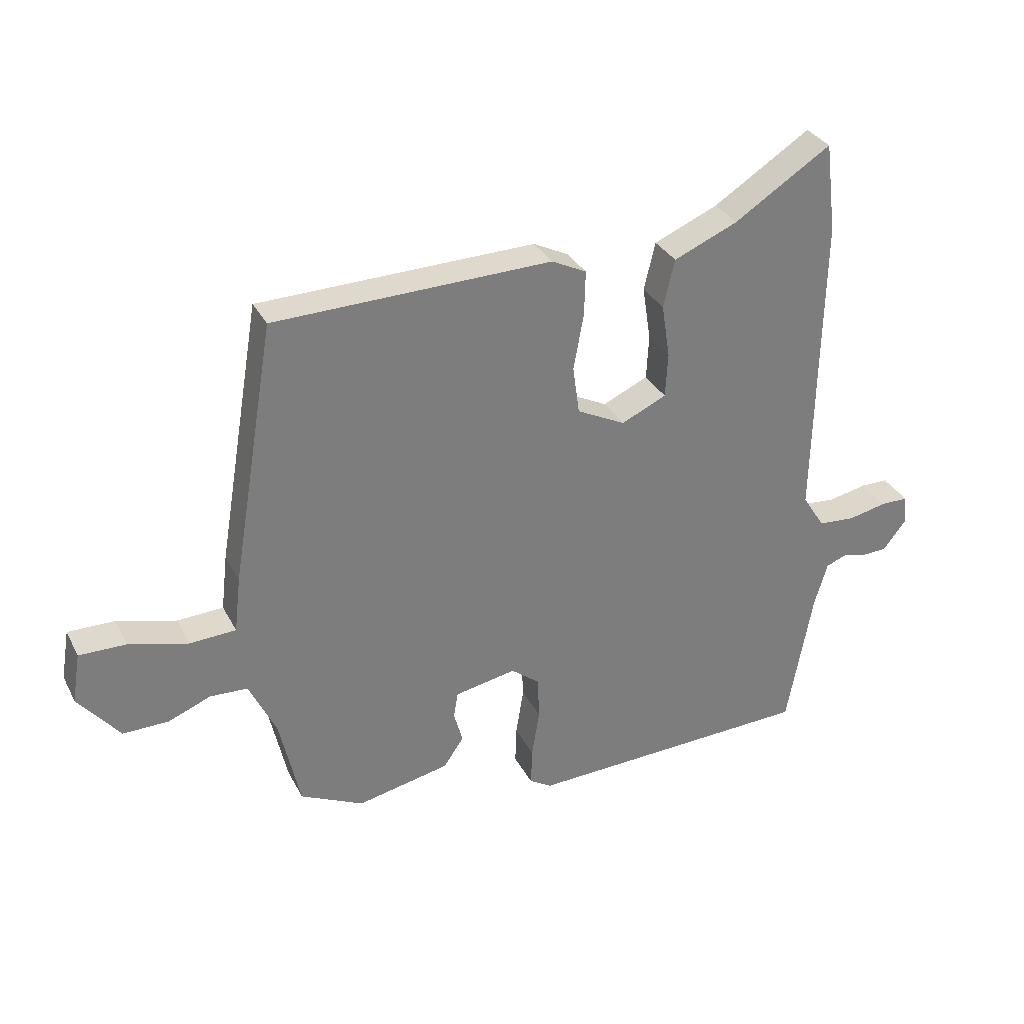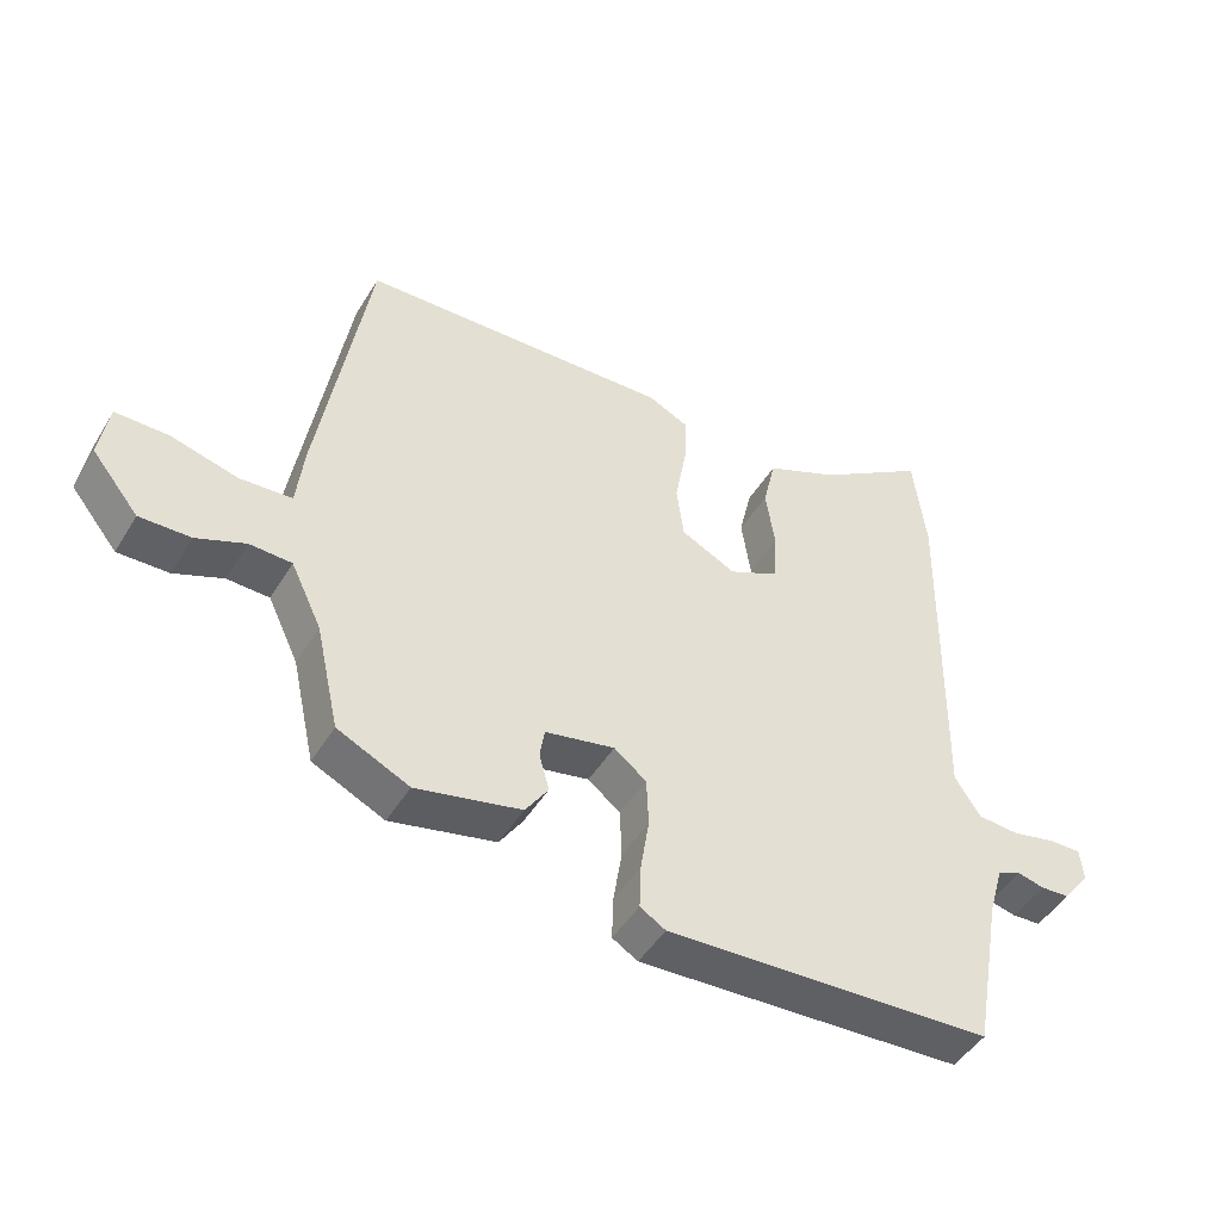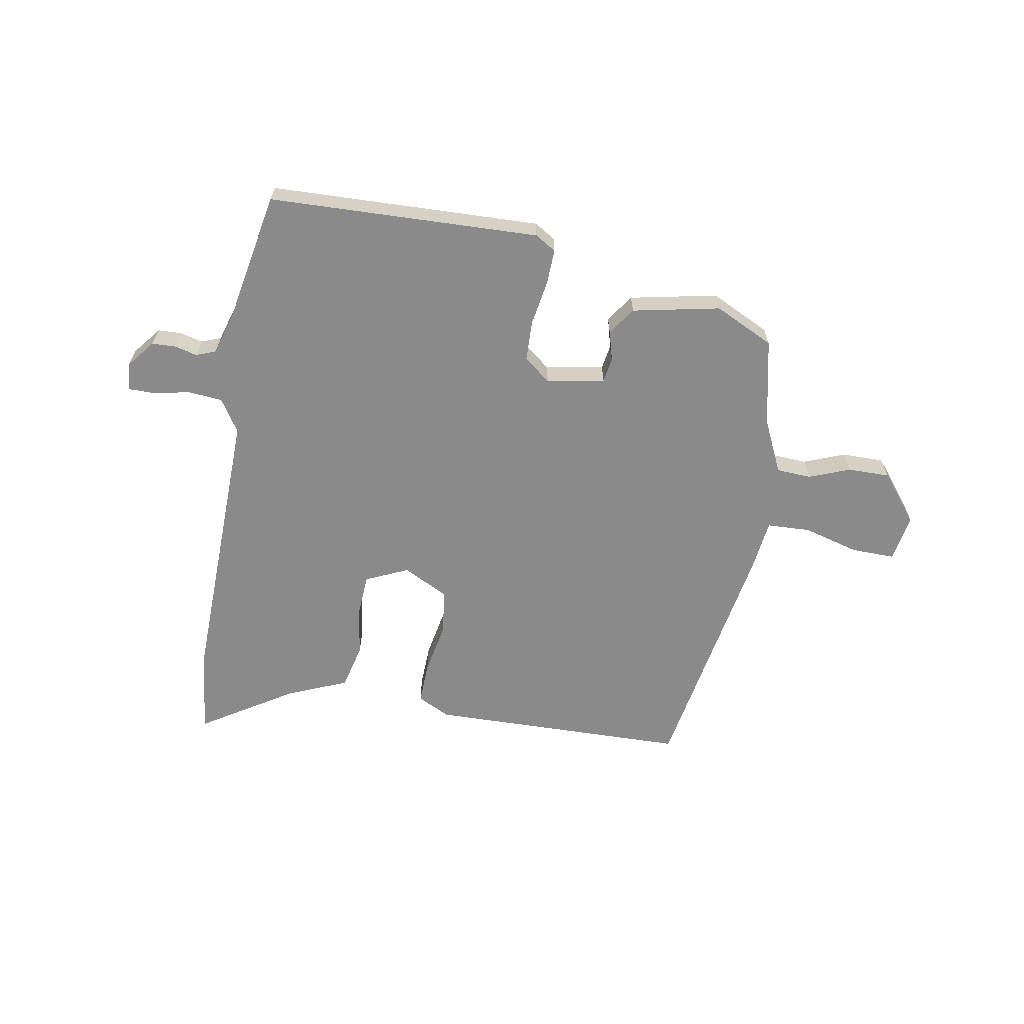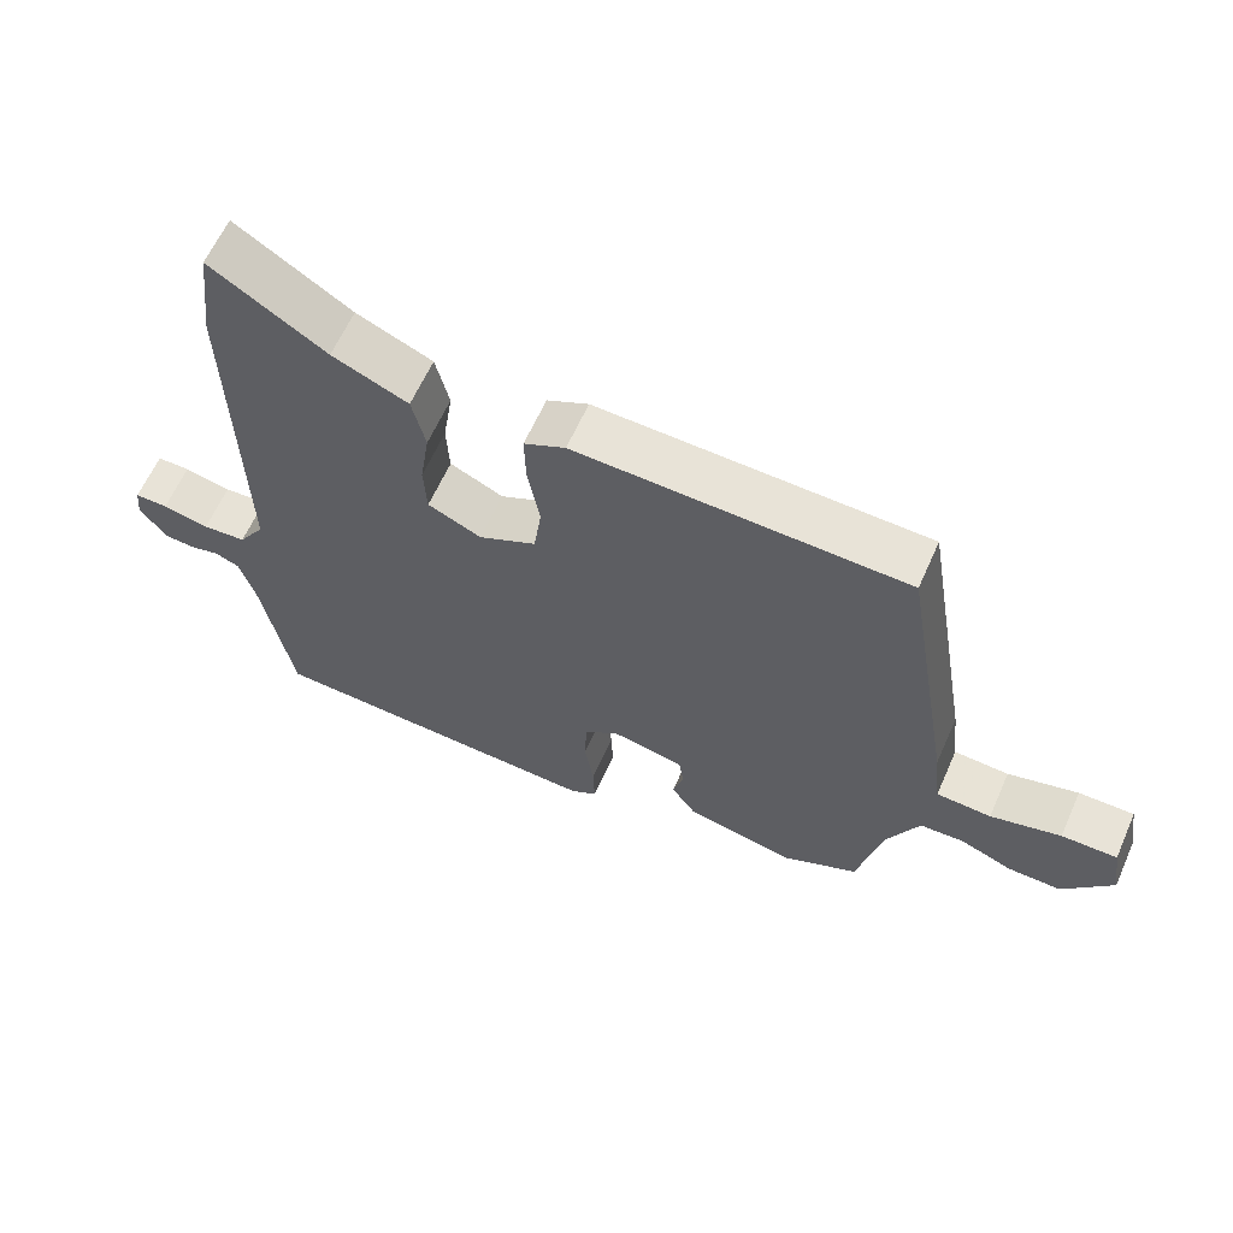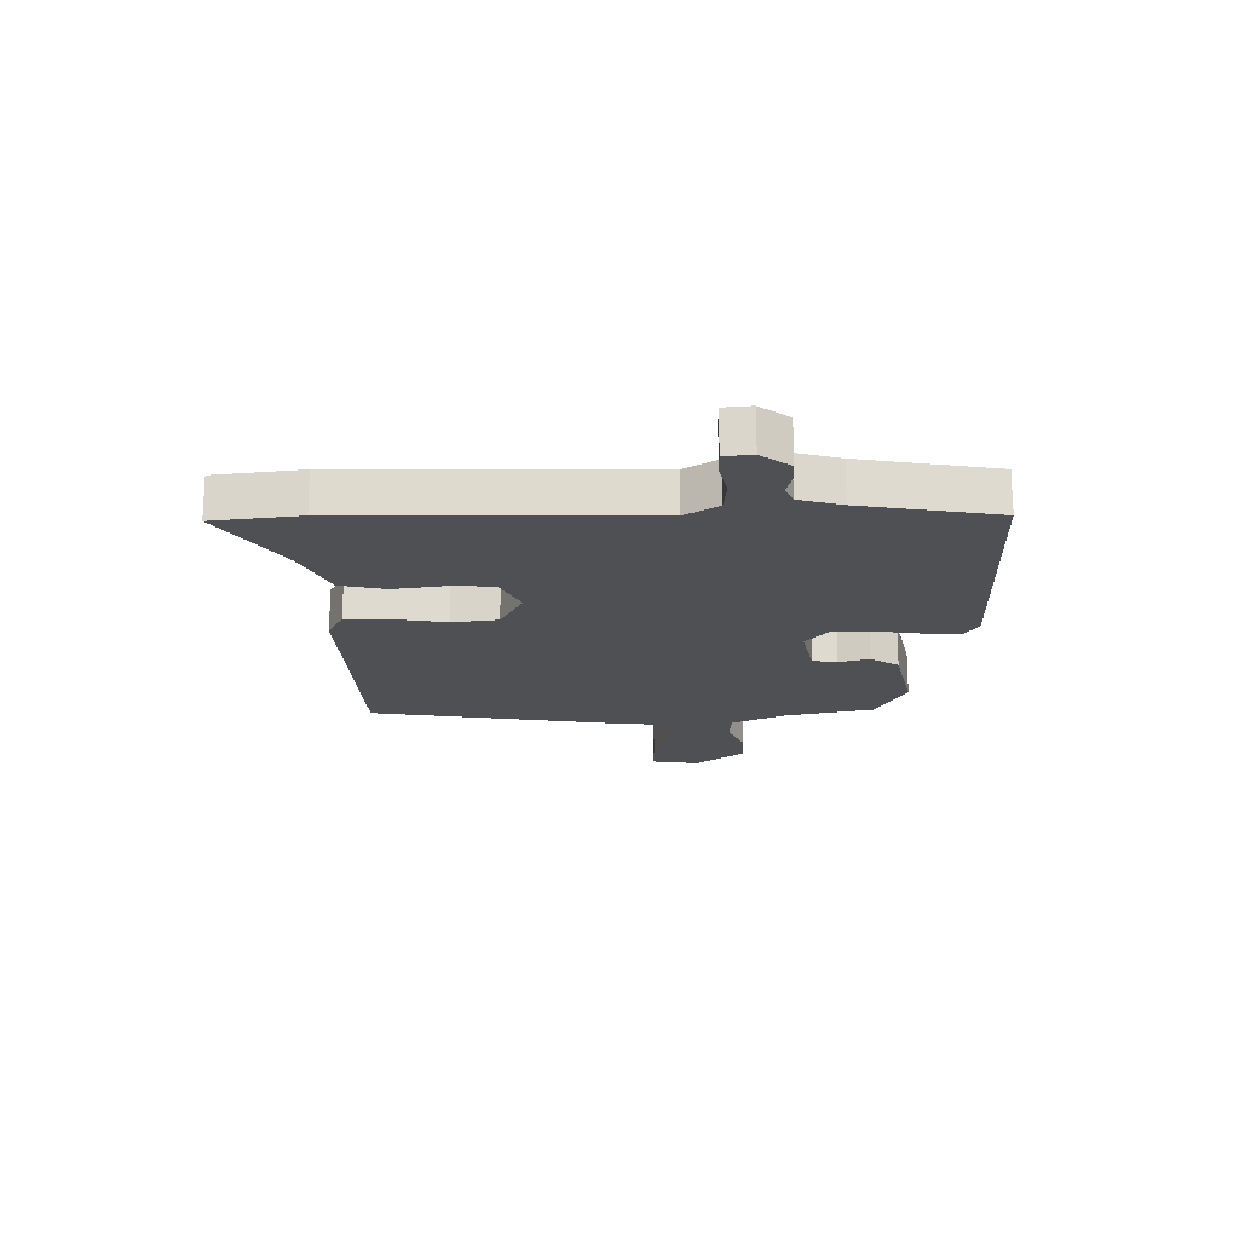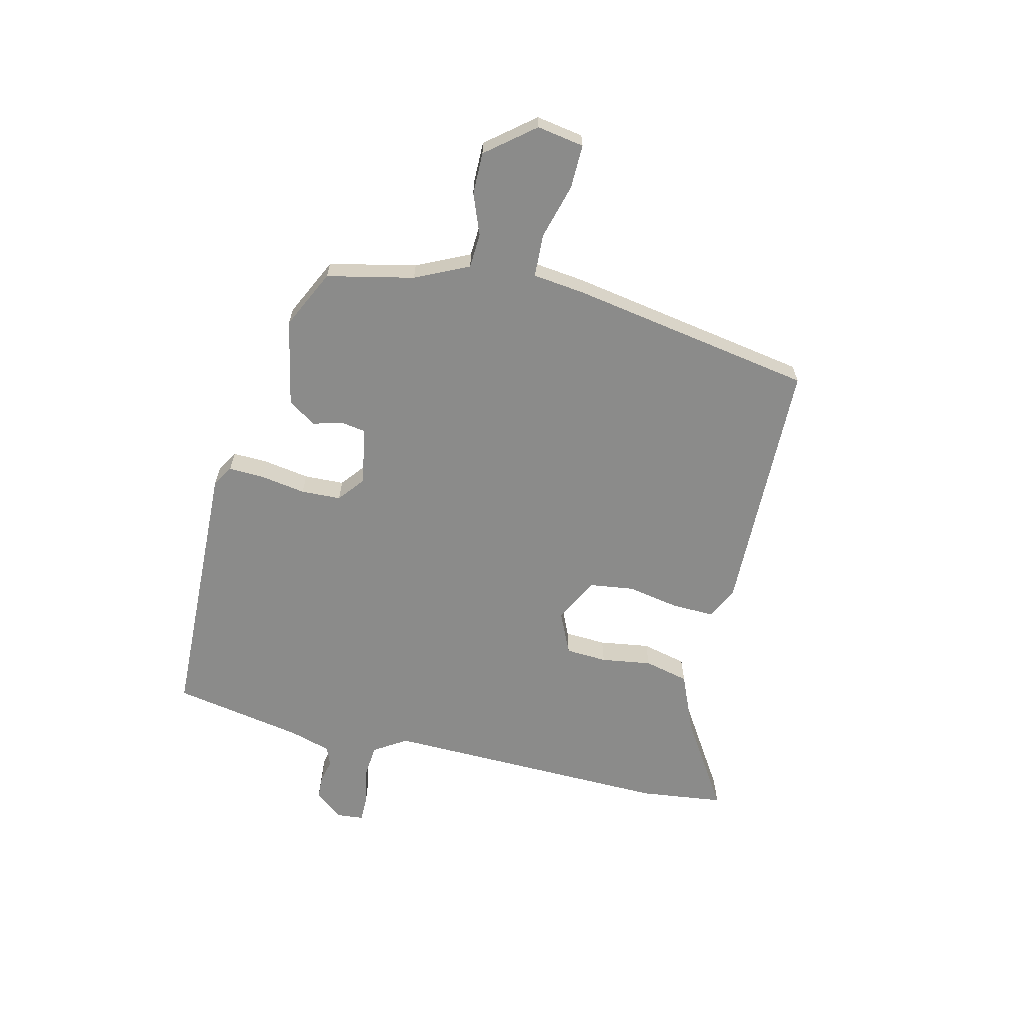
<metadata>
{"format":"obj","ext":"obj","renderer":"f3d","projection":"perspective","resolution":1024,"background":"white","views":[{"elev":32.0,"azim":-23.7,"up":"+Z"},{"elev":-46.4,"azim":-29.7,"up":"+Z"},{"elev":-63.6,"azim":169.7,"up":"+Y"},{"elev":62.3,"azim":-156.0,"up":"+Z"},{"elev":-18.8,"azim":90.9,"up":"+Y"},{"elev":-63.7,"azim":-103.7,"up":"+Y"}]}
</metadata>
<code>
v 0.488 0.07 -0.512
v 0.001 0.07 -0.531
v -0.037 0.07 -0.508
v -0.035 0.07 -0.444
v -0.022 0.07 -0.362
v -0.025 0.07 -0.29
v -0.073 0.07 -0.252
v -0.177 0.07 -0.272
v -0.184 0.07 -0.316
v -0.169 0.07 -0.37
v -0.203 0.07 -0.42
v -0.36 0.07 -0.453
v -0.467 0.07 -0.402
v -0.502 0.07 -0.245
v -0.548 0.07 -0.149
v -0.611 0.07 -0.146
v -0.684 0.07 -0.175
v -0.76 0.07 -0.176
v -0.83 0.07 -0.09
v -0.816 0.07 -0.005
v -0.737 0.07 -0.006
v -0.637 0.07 -0.033
v -0.559 0.07 -0.029
v -0.548 0.07 0.066
v -0.474 0.07 0.506
v -0.006 0.07 0.518
v 0.053 0.07 0.489
v 0.051 0.07 0.413
v 0.034 0.07 0.319
v 0.045 0.07 0.238
v 0.127 0.07 0.197
v 0.203 0.07 0.232
v 0.207 0.07 0.307
v 0.193 0.07 0.398
v 0.212 0.07 0.479
v 0.32 0.07 0.525
v 0.484 0.07 0.63
v 0.503 0.07 0.478
v 0.494 0.07 -0.044
v 0.532 0.07 -0.103
v 0.594 0.07 -0.108
v 0.66 0.07 -0.094
v 0.707 0.07 -0.094
v 0.712 0.07 -0.143
v 0.672 0.07 -0.194
v 0.629 0.07 -0.196
v 0.588 0.07 -0.186
v 0.553 0.07 -0.2
v 0.531 0.07 -0.275
v 0.488 0 -0.512
v 0.001 0 -0.531
v -0.037 0 -0.508
v -0.035 0 -0.444
v -0.022 0 -0.362
v -0.025 0 -0.29
v -0.073 0 -0.252
v -0.177 0 -0.272
v -0.184 0 -0.316
v -0.169 0 -0.37
v -0.203 0 -0.42
v -0.36 0 -0.453
v -0.467 0 -0.402
v -0.502 0 -0.245
v -0.548 0 -0.149
v -0.611 0 -0.146
v -0.684 0 -0.175
v -0.76 0 -0.176
v -0.83 0 -0.09
v -0.816 0 -0.005
v -0.737 0 -0.006
v -0.637 0 -0.033
v -0.559 0 -0.029
v -0.548 0 0.066
v -0.474 0 0.506
v -0.006 0 0.518
v 0.053 0 0.489
v 0.051 0 0.413
v 0.034 0 0.319
v 0.045 0 0.238
v 0.127 0 0.197
v 0.203 0 0.232
v 0.207 0 0.307
v 0.193 0 0.398
v 0.212 0 0.479
v 0.32 0 0.525
v 0.484 0 0.63
v 0.503 0 0.478
v 0.494 0 -0.044
v 0.532 0 -0.103
v 0.594 0 -0.108
v 0.66 0 -0.094
v 0.707 0 -0.094
v 0.712 0 -0.143
v 0.672 0 -0.194
v 0.629 0 -0.196
v 0.588 0 -0.186
v 0.553 0 -0.2
v 0.531 0 -0.275
f 45 46 47
f 44 45 47
f 43 44 47
f 42 43 47
f 41 42 47
f 40 41 47 48
f 39 40 48 49
f 36 37 38 39
f 39 49 1
f 36 39 1
f 35 36 1
f 34 35 1
f 33 34 1
f 27 28 29
f 26 27 29
f 25 26 29
f 24 25 29
f 23 24 29
f 23 29 30
f 20 21 22
f 19 20 22
f 18 19 22
f 17 18 22
f 16 17 22
f 15 16 22 23
f 23 30 31
f 15 23 31
f 14 15 31
f 12 13 14
f 11 12 14
f 10 11 14
f 9 10 14
f 3 4 5
f 2 3 5
f 1 2 5
f 1 5 6
f 32 33 1
f 1 6 7
f 32 1 7
f 31 32 7
f 14 31 7 8
f 8 9 14
f 96 95 94
f 96 94 93
f 96 93 92
f 96 92 91
f 96 91 90
f 97 96 90 89
f 98 97 89 88
f 88 87 86 85
f 50 98 88
f 50 88 85
f 50 85 84
f 50 84 83
f 50 83 82
f 78 77 76
f 78 76 75
f 78 75 74
f 78 74 73
f 78 73 72
f 79 78 72
f 71 70 69
f 71 69 68
f 71 68 67
f 71 67 66
f 71 66 65
f 72 71 65 64
f 80 79 72
f 80 72 64
f 80 64 63
f 63 62 61
f 63 61 60
f 63 60 59
f 63 59 58
f 54 53 52
f 54 52 51
f 54 51 50
f 55 54 50
f 50 82 81
f 56 55 50
f 56 50 81
f 56 81 80
f 57 56 80 63
f 63 58 57
f 1 50 51 2
f 2 51 52 3
f 3 52 53 4
f 4 53 54 5
f 5 54 55 6
f 6 55 56 7
f 7 56 57 8
f 8 57 58 9
f 9 58 59 10
f 10 59 60 11
f 11 60 61 12
f 12 61 62 13
f 13 62 63 14
f 14 63 64 15
f 15 64 65 16
f 16 65 66 17
f 17 66 67 18
f 18 67 68 19
f 19 68 69 20
f 20 69 70 21
f 21 70 71 22
f 22 71 72 23
f 23 72 73 24
f 24 73 74 25
f 25 74 75 26
f 26 75 76 27
f 27 76 77 28
f 28 77 78 29
f 29 78 79 30
f 30 79 80 31
f 31 80 81 32
f 32 81 82 33
f 33 82 83 34
f 34 83 84 35
f 35 84 85 36
f 36 85 86 37
f 37 86 87 38
f 38 87 88 39
f 39 88 89 40
f 40 89 90 41
f 41 90 91 42
f 42 91 92 43
f 43 92 93 44
f 44 93 94 45
f 45 94 95 46
f 46 95 96 47
f 47 96 97 48
f 48 97 98 49
f 49 98 50 1

</code>
